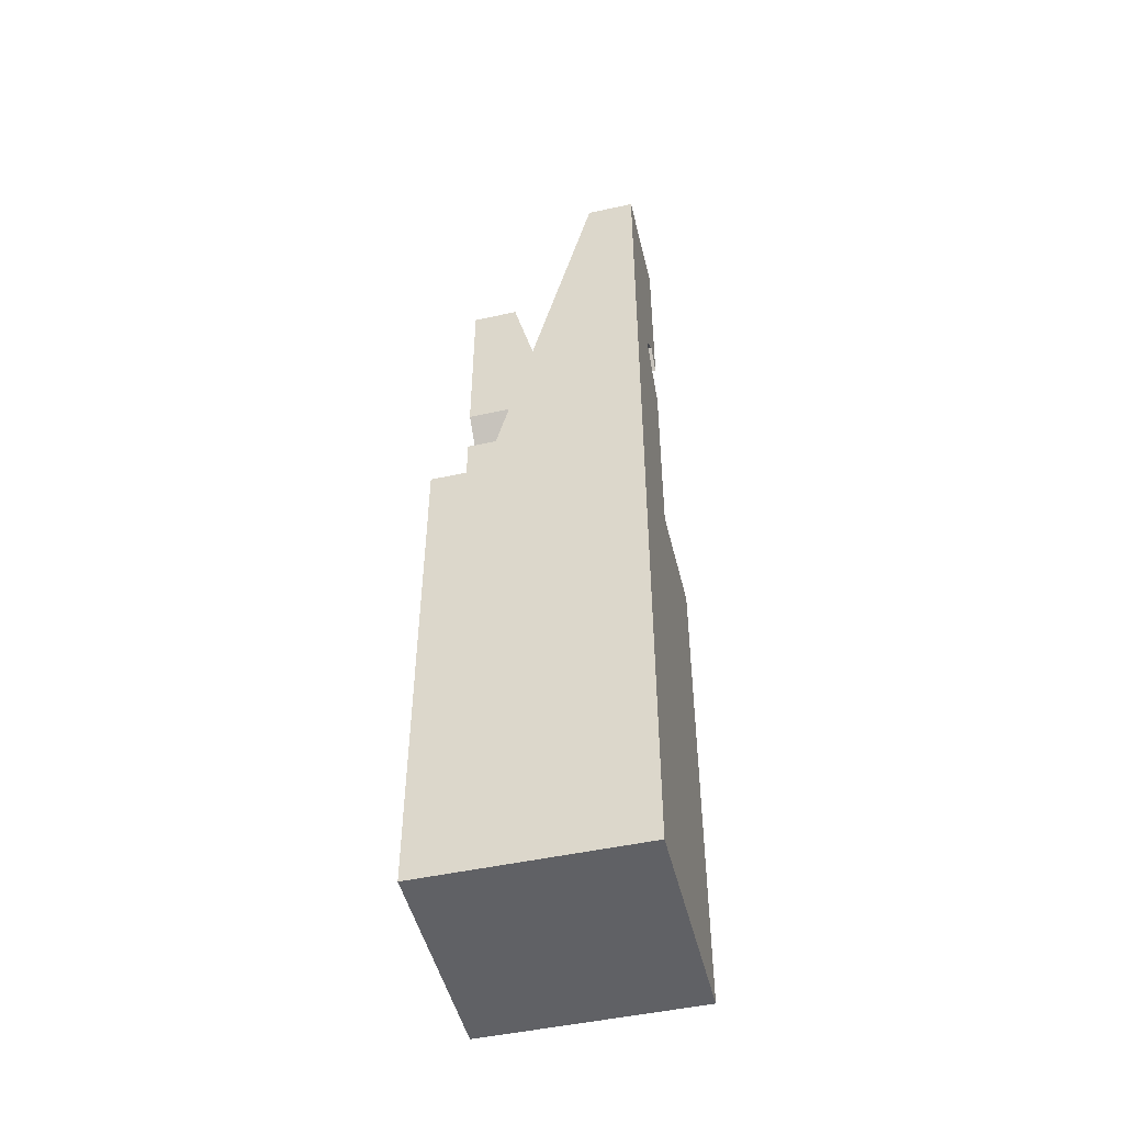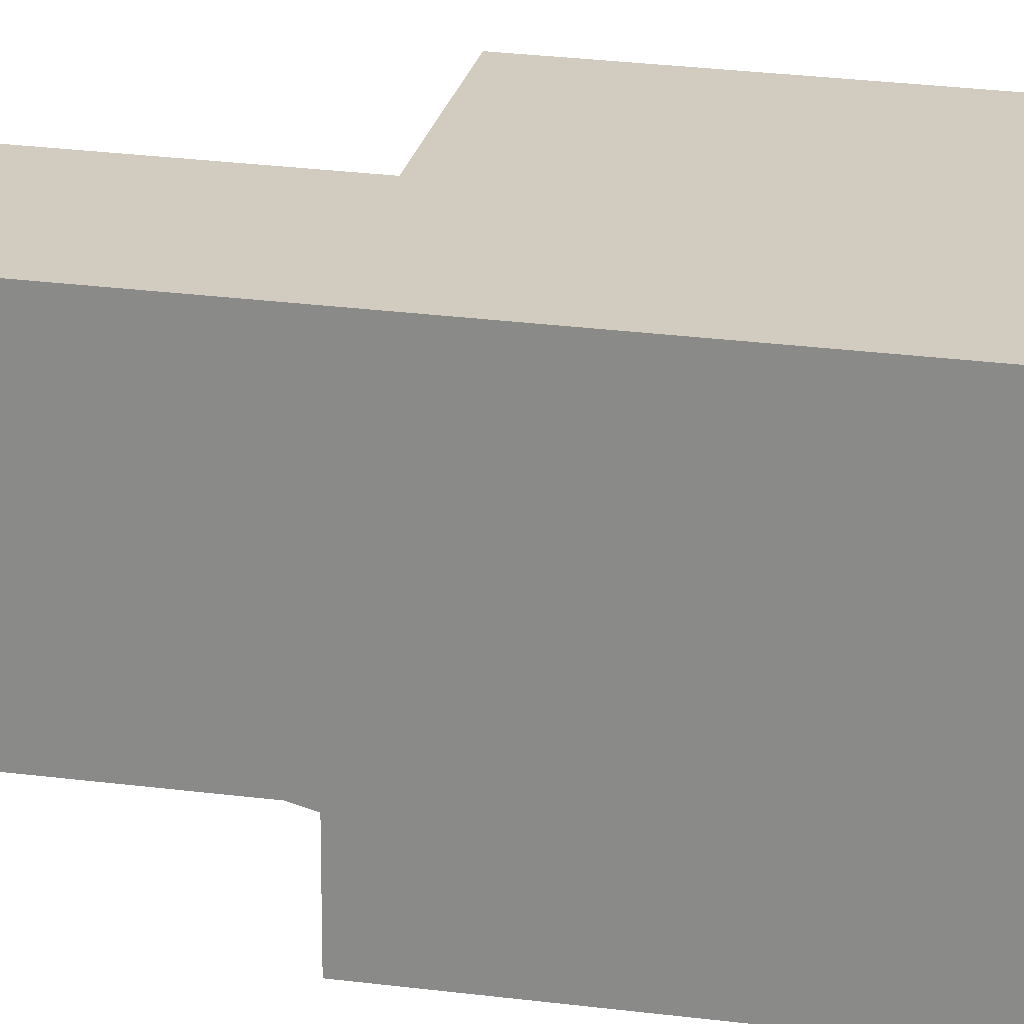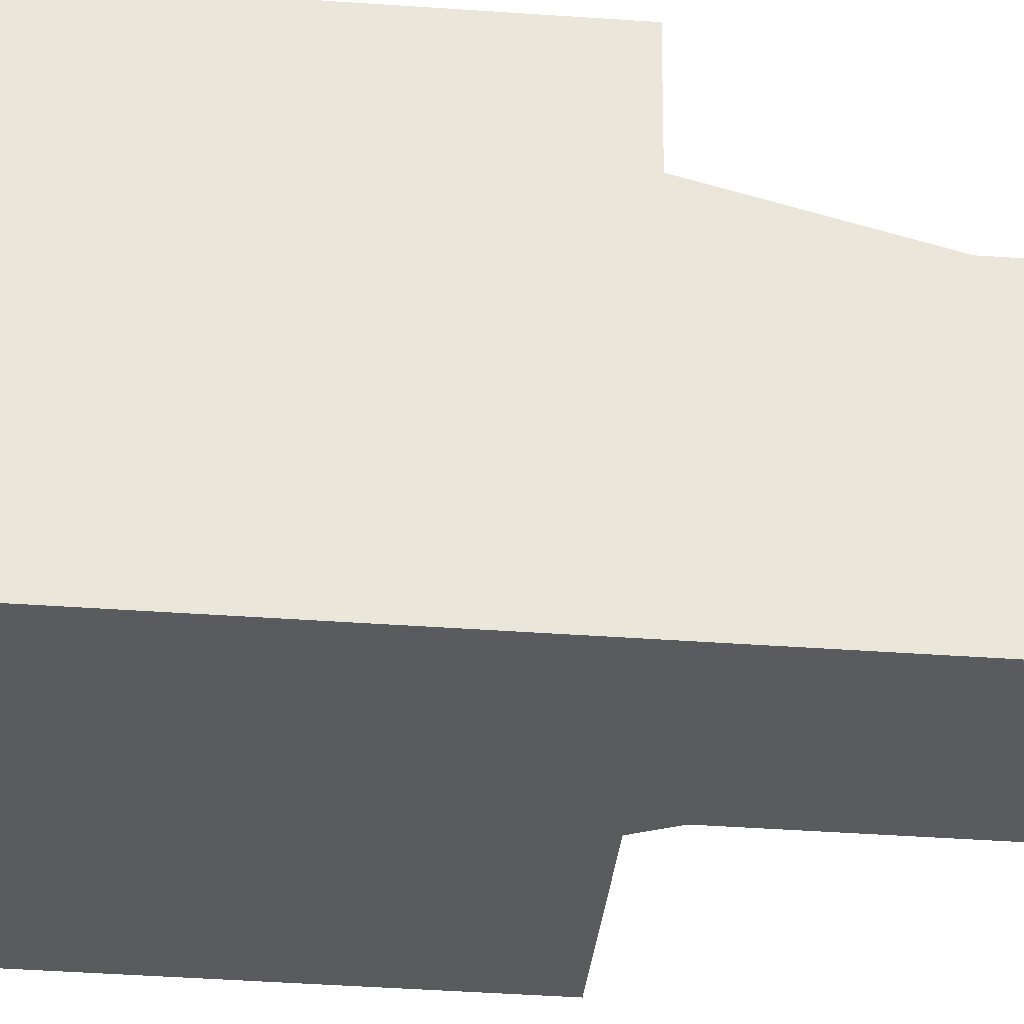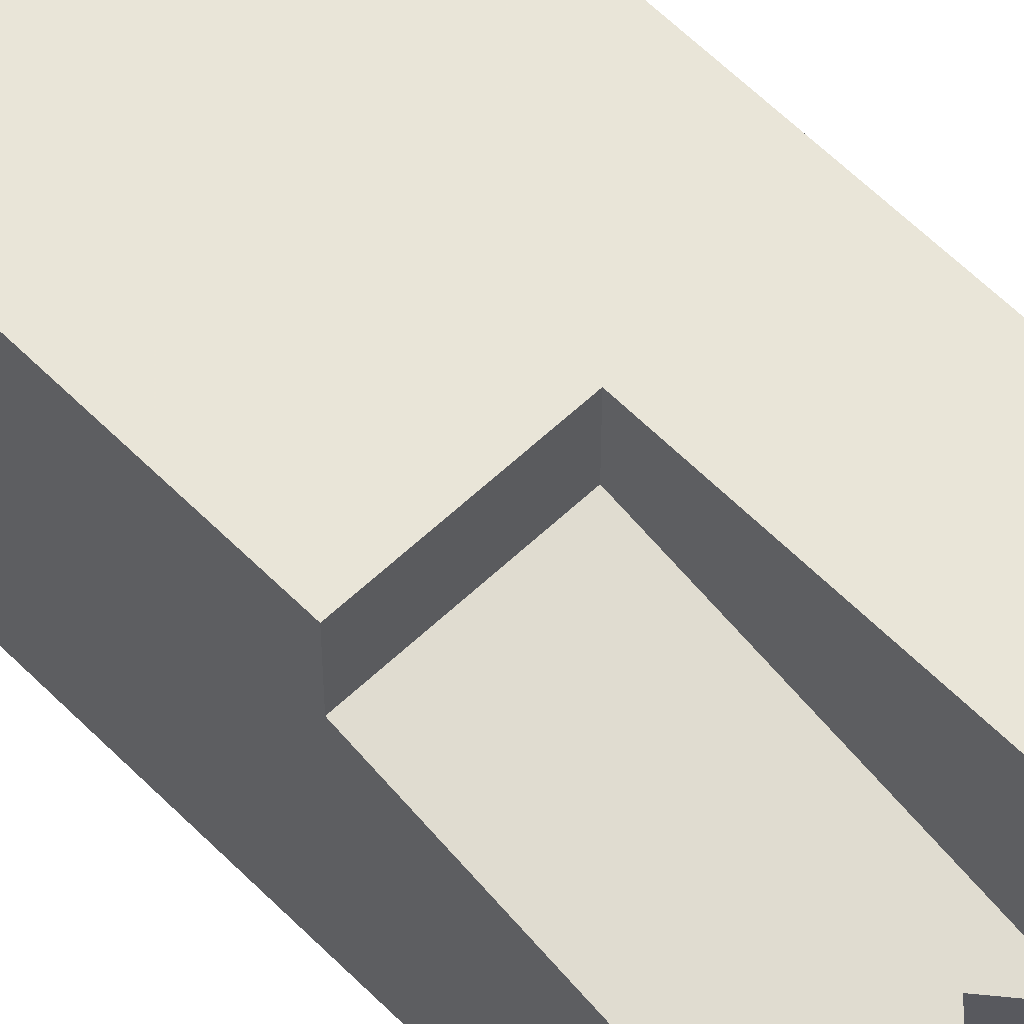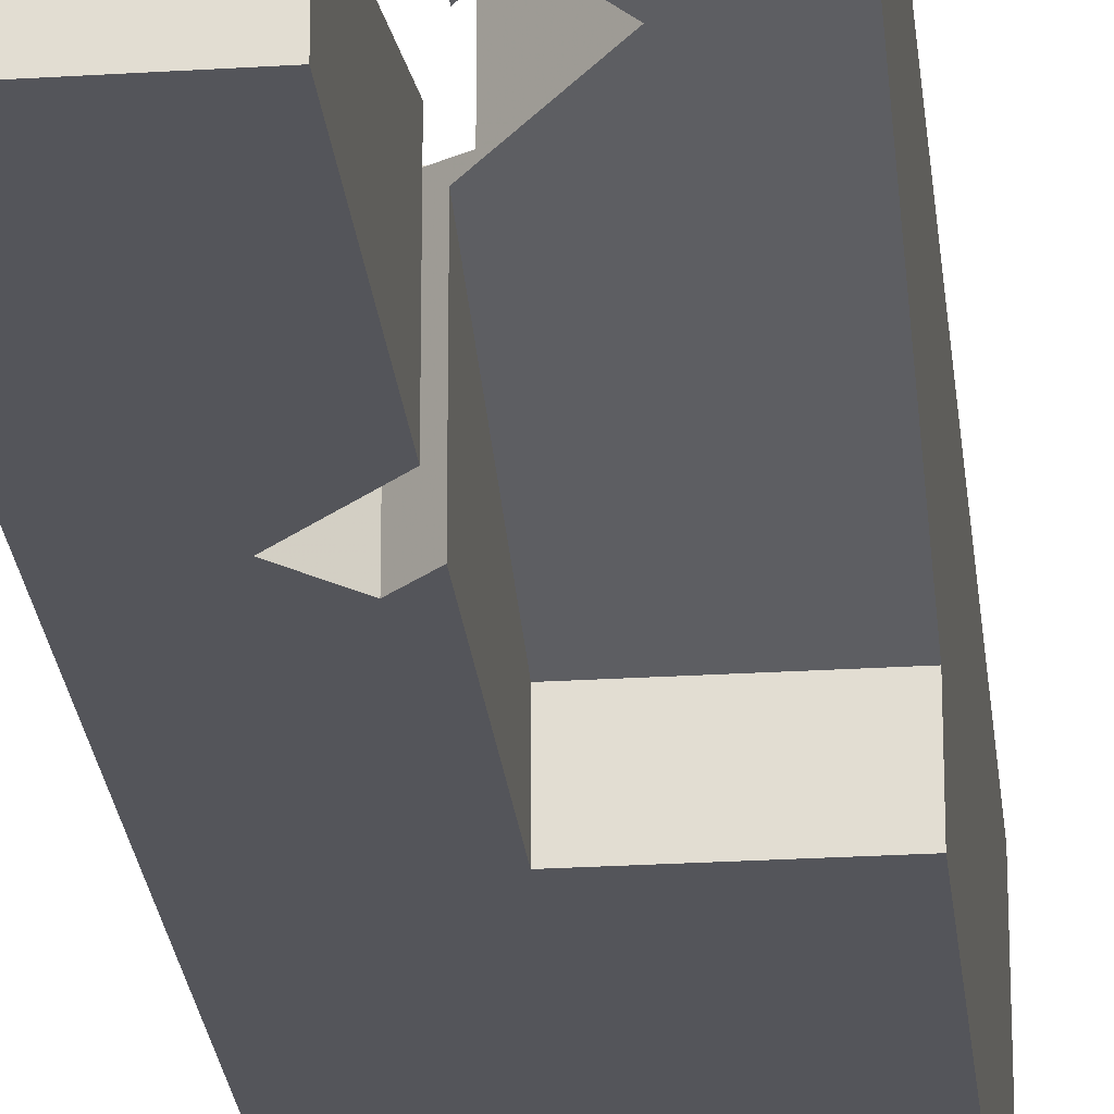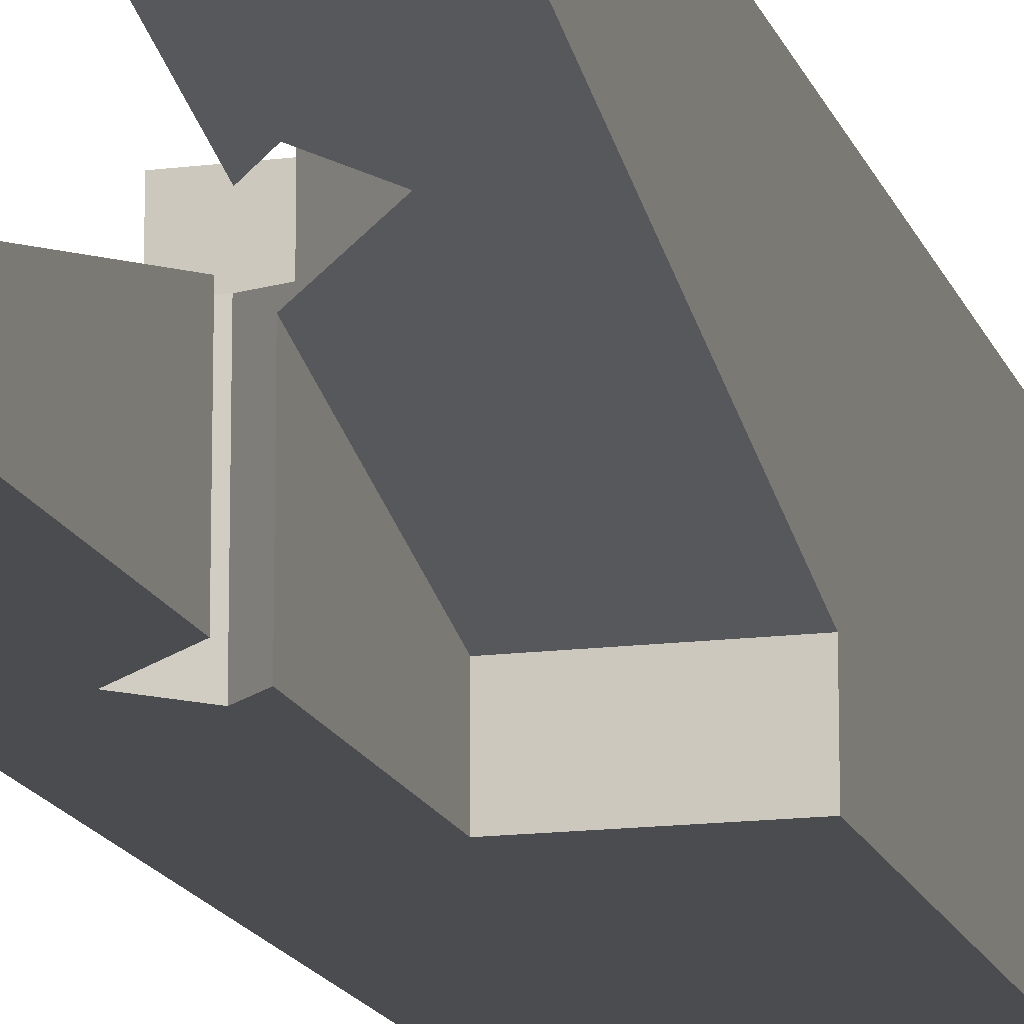
<metadata>
{"format":"obj","ext":"obj","renderer":"f3d","projection":"perspective","resolution":1024,"background":"white","views":[{"elev":-49.2,"azim":-76.4,"up":"+Y"},{"elev":24.0,"azim":-77.4,"up":"+Z"},{"elev":-32.2,"azim":83.9,"up":"+Z"},{"elev":59.7,"azim":135.8,"up":"+Z"},{"elev":-25.0,"azim":-174.2,"up":"+Z"},{"elev":-15.2,"azim":-164.8,"up":"+Z"}]}
</metadata>
<code>
v 7.5 47.65 -14.5
v 7.5 34.5 -10.8
v 7.5 47.65 -7.518
v 7.5 34.5 -14.5
v 8.75 46.4 -14.5
v 8.75 46.4 -6.669
v 7 48.15 -7.107
v 3.896 51.25 -6.617
v 7 48.15 -0
v 3.896 51.25 -0
v 5.75 53.1 -0
v 5.75 53.1 -6.154
v 0 64.5 -3.305
v 0 34.5 -10.8
v 0 34.5 -14.5
v 14.5 0 -14.5
v 0 0 -14.5
v 0 0 -0
v 14.5 0 -0
v 14.5 34.5 -0
v 14.5 34.5 -3.695
v 14.5 64.5 -11.2
v 14.5 64.5 -14.5
v 10.6 48.25 -14.5
v 10.6 48.25 -7.133
v 7.5 51.35 -7.909
v 7.5 64.5 -11.2
v 7.5 64.5 -14.5
v 7.5 51.35 -14.5
v 7 34.5 -3.695
v 7 34.5 -0
v 0 64.5 -0
v 7 64.5 -0
v 7 64.5 -3.305
v 7 51.85 -6.466
v 7 51.85 -0
f 1 2 3
f 2 1 4
f 1 5 4
f 1 6 5
f 3 6 1
f 3 7 6
f 8 7 3
f 8 9 7
f 9 8 10
f 8 11 10
f 11 8 12
f 8 13 12
f 2 13 8
f 13 2 14
f 2 15 14
f 15 2 4
f 16 15 4
f 15 16 17
f 16 18 17
f 18 16 19
f 16 20 19
f 20 16 21
f 21 16 22
f 22 16 23
f 16 4 23
f 23 4 24
f 24 4 5
f 5 25 24
f 25 5 6
f 21 25 6
f 25 21 22
f 25 22 26
f 26 22 27
f 22 28 27
f 28 22 23
f 23 29 28
f 23 24 29
f 24 26 29
f 26 24 25
f 27 29 26
f 29 27 28
f 7 21 6
f 21 7 30
f 9 30 7
f 30 9 31
f 10 31 9
f 32 31 10
f 18 31 32
f 18 20 31
f 20 18 19
f 20 30 31
f 30 20 21
f 13 18 32
f 18 13 17
f 17 13 14
f 17 14 15
f 33 13 32
f 13 33 34
f 33 35 34
f 35 33 36
f 33 11 36
f 32 11 33
f 32 10 11
f 12 36 11
f 36 12 35
f 12 34 35
f 34 12 13
f 2 8 3

</code>
